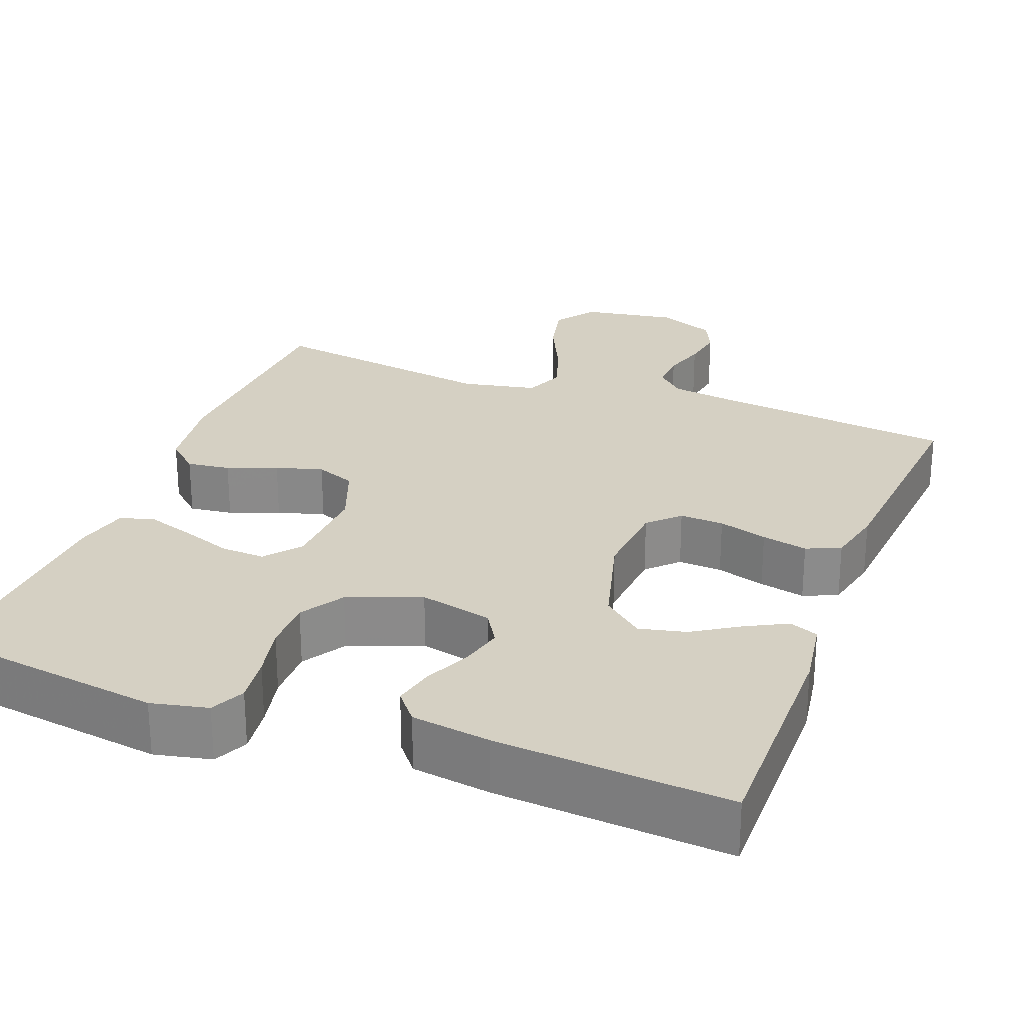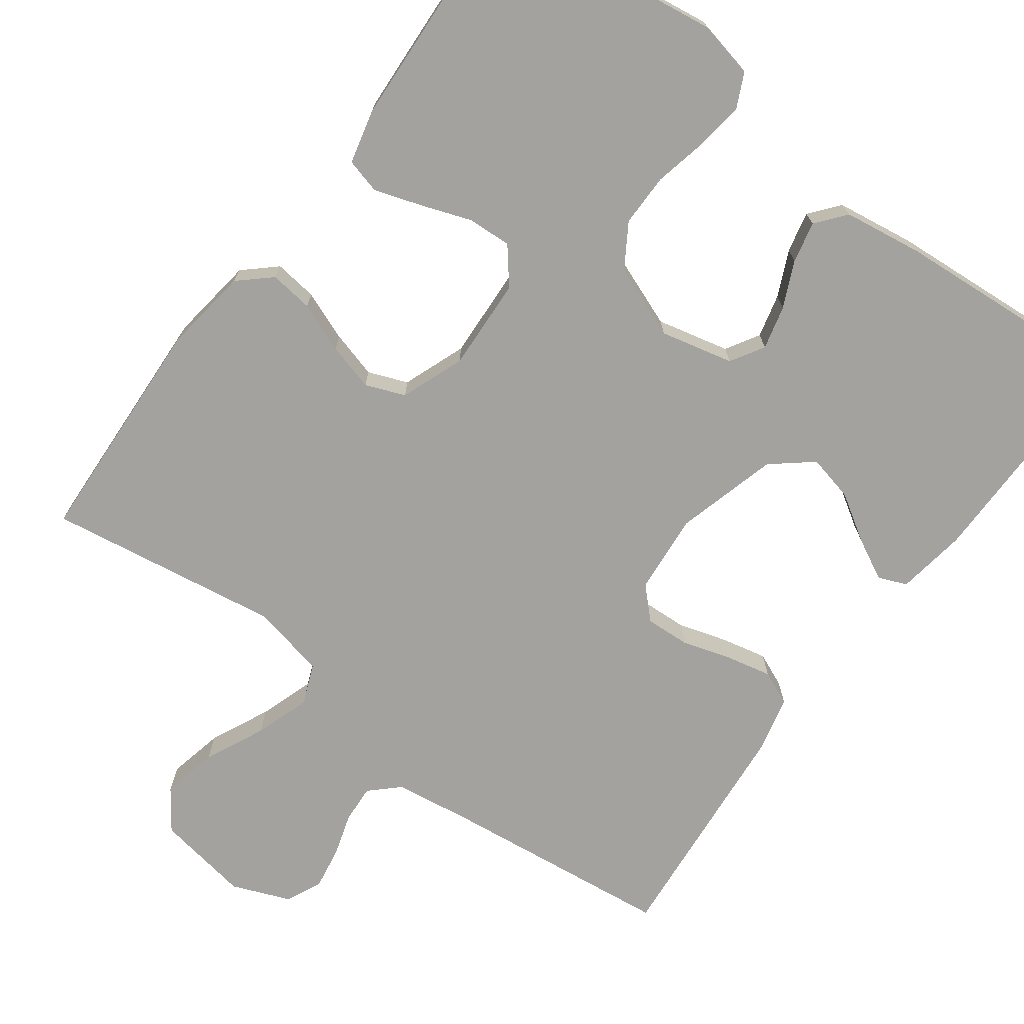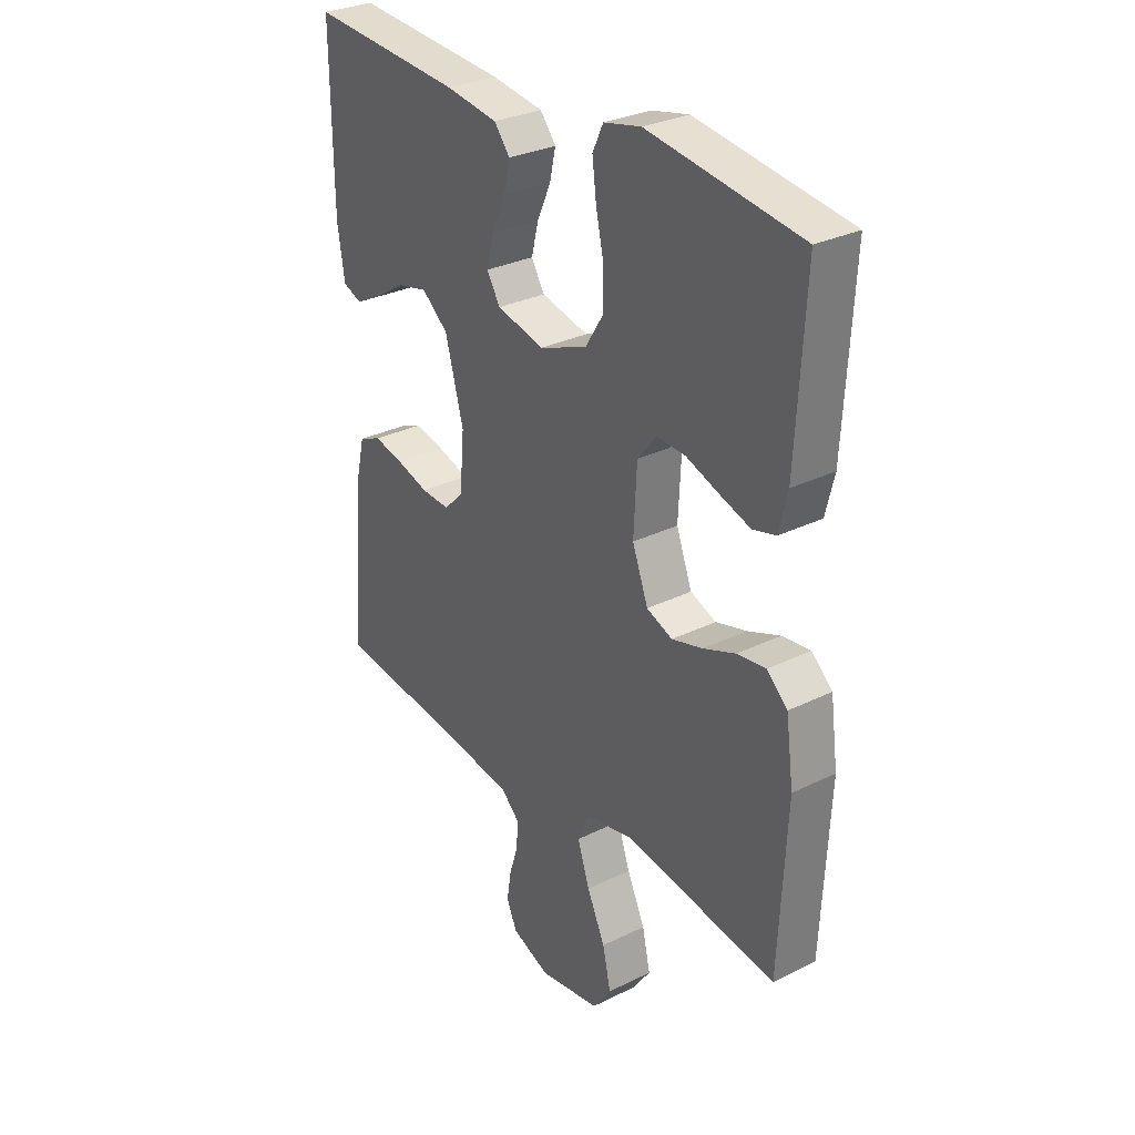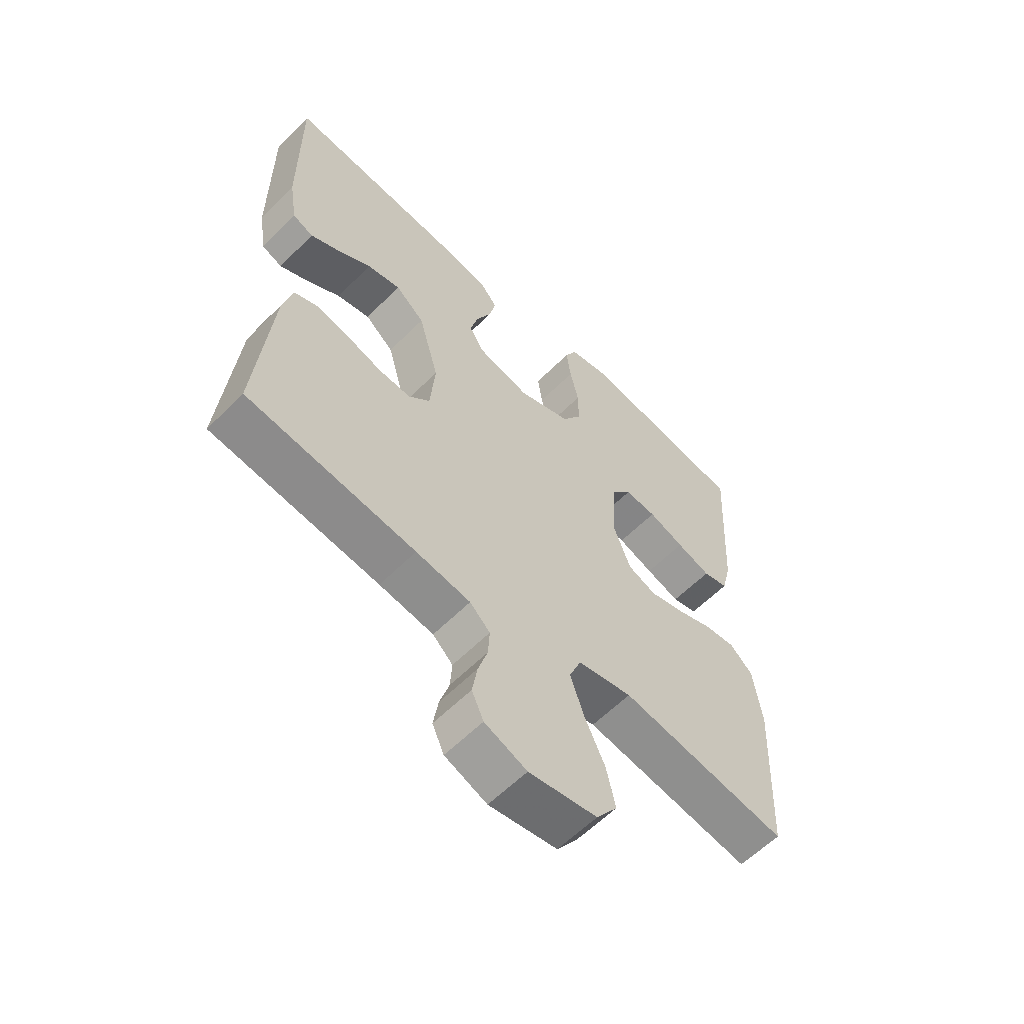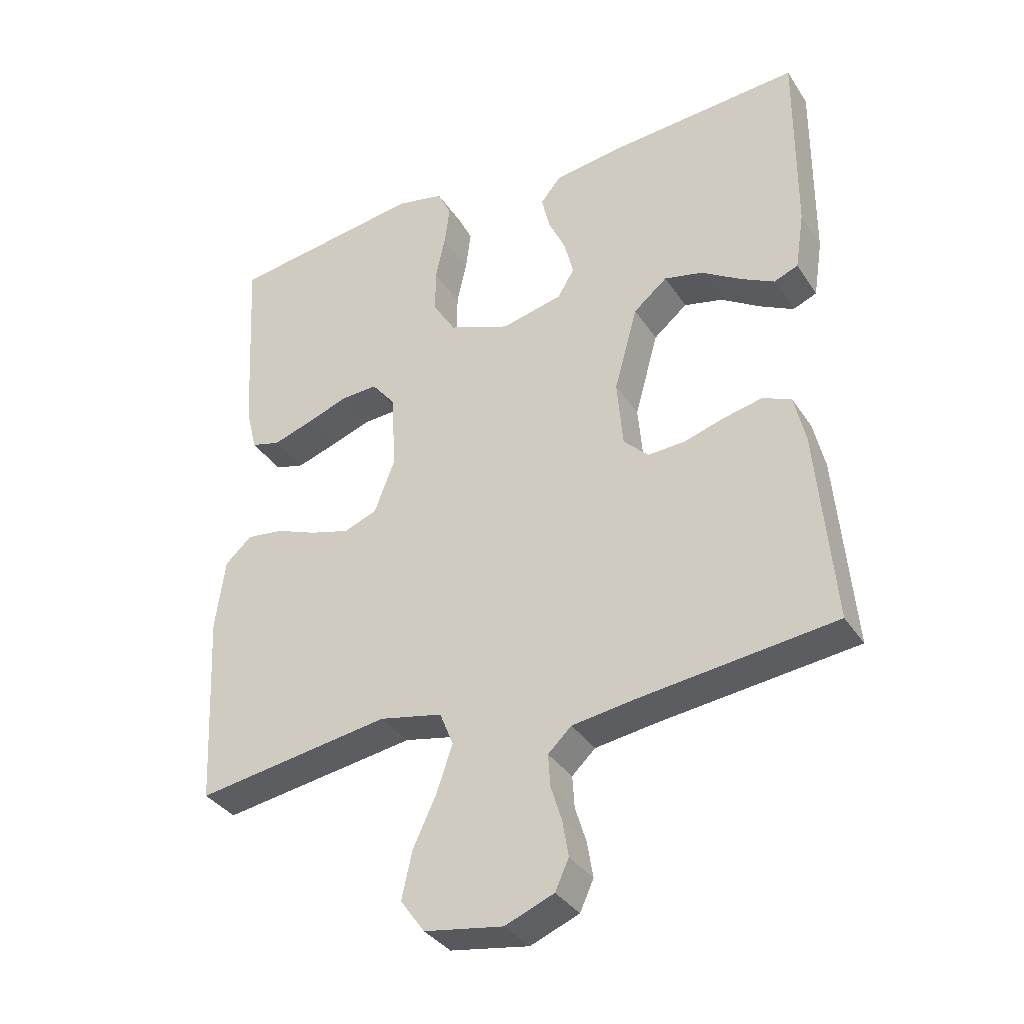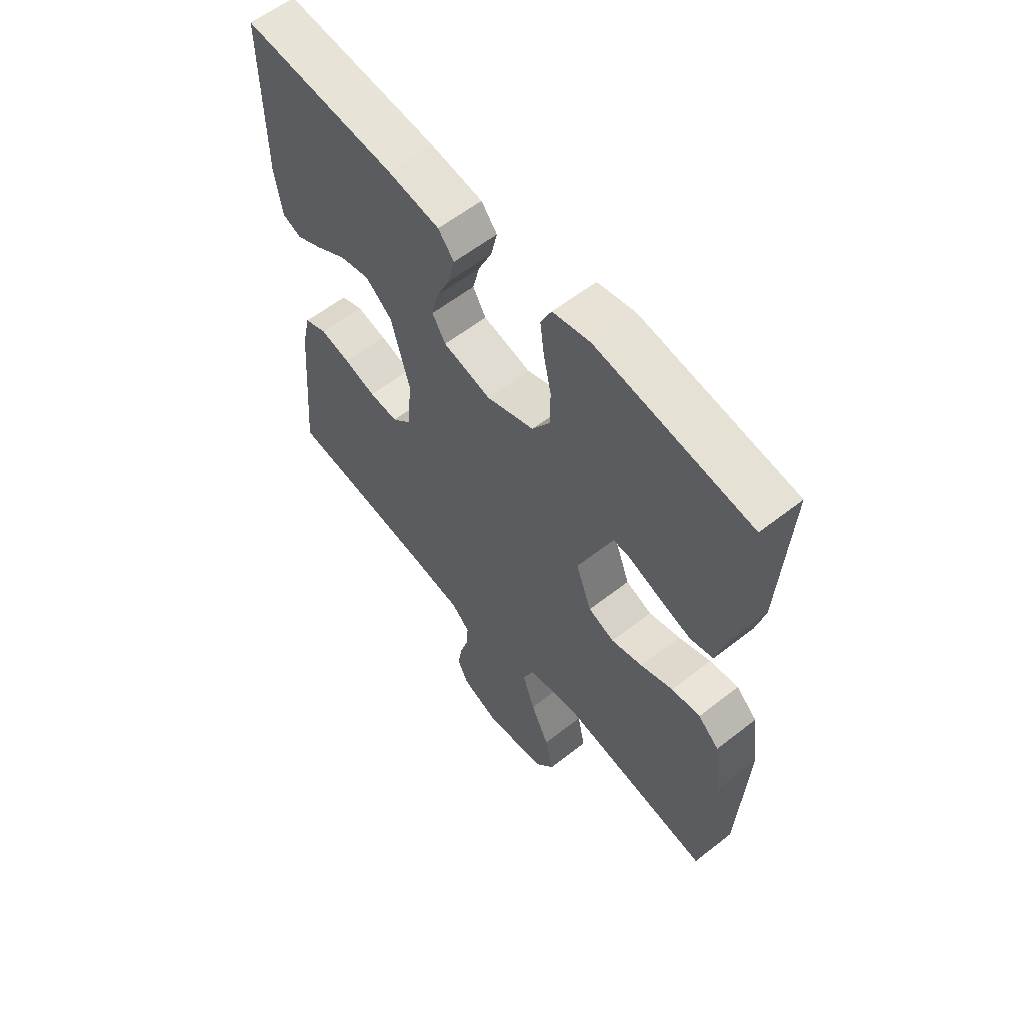
<metadata>
{"format":"obj","ext":"obj","renderer":"f3d","projection":"perspective","resolution":1024,"background":"white","views":[{"elev":26.4,"azim":20.8,"up":"+Y"},{"elev":-72.5,"azim":-36.5,"up":"+Y"},{"elev":30.0,"azim":-125.8,"up":"+Z"},{"elev":-60.0,"azim":135.5,"up":"+Z"},{"elev":-35.3,"azim":28.9,"up":"+Z"},{"elev":59.3,"azim":-128.8,"up":"+Z"}]}
</metadata>
<code>
v -0.5 0.07 -0.5
v -0.515 0.07 -0.2
v -0.5 0.07 -0.09
v -0.459 0.07 -0.053
v -0.403 0.07 -0.06
v -0.339 0.07 -0.085
v -0.278 0.07 -0.102
v -0.227 0.07 -0.082
v -0.196 0.07 0
v -0.202 0.07 0.119
v -0.239 0.07 0.165
v -0.296 0.07 0.162
v -0.36 0.07 0.139
v -0.421 0.07 0.119
v -0.466 0.07 0.131
v -0.483 0.07 0.2
v -0.5 0.07 0.5
v -0.2 0.07 0.543
v -0.127 0.07 0.527
v -0.106 0.07 0.483
v -0.114 0.07 0.421
v -0.129 0.07 0.352
v -0.129 0.07 0.284
v -0.094 0.07 0.228
v 0 0.07 0.192
v 0.094 0.07 0.214
v 0.12 0.07 0.257
v 0.106 0.07 0.313
v 0.079 0.07 0.372
v 0.067 0.07 0.425
v 0.098 0.07 0.463
v 0.2 0.07 0.478
v 0.5 0.07 0.5
v 0.498 0.07 0.2
v 0.484 0.07 0.11
v 0.447 0.07 0.095
v 0.395 0.07 0.122
v 0.335 0.07 0.16
v 0.275 0.07 0.174
v 0.223 0.07 0.131
v 0.187 0.07 0
v 0.196 0.07 -0.104
v 0.234 0.07 -0.142
v 0.291 0.07 -0.139
v 0.354 0.07 -0.12
v 0.413 0.07 -0.107
v 0.457 0.07 -0.126
v 0.474 0.07 -0.2
v 0.5 0.07 -0.5
v 0.2 0.07 -0.535
v 0.103 0.07 -0.549
v 0.067 0.07 -0.583
v 0.07 0.07 -0.632
v 0.087 0.07 -0.687
v 0.096 0.07 -0.742
v 0.075 0.07 -0.788
v 0 0.07 -0.818
v -0.121 0.07 -0.798
v -0.158 0.07 -0.746
v -0.142 0.07 -0.674
v -0.106 0.07 -0.597
v -0.082 0.07 -0.526
v -0.103 0.07 -0.474
v -0.2 0.07 -0.454
v -0.5 0 -0.5
v -0.515 0 -0.2
v -0.5 0 -0.09
v -0.459 0 -0.053
v -0.403 0 -0.06
v -0.339 0 -0.085
v -0.278 0 -0.102
v -0.227 0 -0.082
v -0.196 0 0
v -0.202 0 0.119
v -0.239 0 0.165
v -0.296 0 0.162
v -0.36 0 0.139
v -0.421 0 0.119
v -0.466 0 0.131
v -0.483 0 0.2
v -0.5 0 0.5
v -0.2 0 0.543
v -0.127 0 0.527
v -0.106 0 0.483
v -0.114 0 0.421
v -0.129 0 0.352
v -0.129 0 0.284
v -0.094 0 0.228
v 0 0 0.192
v 0.094 0 0.214
v 0.12 0 0.257
v 0.106 0 0.313
v 0.079 0 0.372
v 0.067 0 0.425
v 0.098 0 0.463
v 0.2 0 0.478
v 0.5 0 0.5
v 0.498 0 0.2
v 0.484 0 0.11
v 0.447 0 0.095
v 0.395 0 0.122
v 0.335 0 0.16
v 0.275 0 0.174
v 0.223 0 0.131
v 0.187 0 0
v 0.196 0 -0.104
v 0.234 0 -0.142
v 0.291 0 -0.139
v 0.354 0 -0.12
v 0.413 0 -0.107
v 0.457 0 -0.126
v 0.474 0 -0.2
v 0.5 0 -0.5
v 0.2 0 -0.535
v 0.103 0 -0.549
v 0.067 0 -0.583
v 0.07 0 -0.632
v 0.087 0 -0.687
v 0.096 0 -0.742
v 0.075 0 -0.788
v 0 0 -0.818
v -0.121 0 -0.798
v -0.158 0 -0.746
v -0.142 0 -0.674
v -0.106 0 -0.597
v -0.082 0 -0.526
v -0.103 0 -0.474
v -0.2 0 -0.454
f 58 59 60 61
f 58 61 62
f 57 58 62
f 56 57 62
f 53 54 55 56
f 52 53 56 62
f 51 52 62 63
f 47 48 49 50
f 47 50 51 63
f 44 45 46 47
f 35 36 37 38
f 33 34 35 38
f 33 38 39
f 32 33 39 40
f 28 29 30 31
f 27 28 31 32
f 19 20 21 22
f 17 18 19 22
f 17 22 23
f 16 17 23 24
f 12 13 14 15
f 12 15 16 24
f 3 4 5 6
f 3 6 7
f 64 1 2 3
f 64 3 7
f 44 47 63 64
f 43 44 64
f 42 43 64 7
f 41 42 7 8
f 27 32 40 41
f 26 27 41
f 25 26 41 8
f 11 12 24 25
f 10 11 25
f 9 10 25
f 8 9 25
f 125 124 123 122
f 126 125 122
f 126 122 121
f 126 121 120
f 120 119 118 117
f 126 120 117 116
f 127 126 116 115
f 114 113 112 111
f 127 115 114 111
f 111 110 109 108
f 102 101 100 99
f 102 99 98 97
f 103 102 97
f 104 103 97 96
f 95 94 93 92
f 96 95 92 91
f 86 85 84 83
f 86 83 82 81
f 87 86 81
f 88 87 81 80
f 79 78 77 76
f 88 80 79 76
f 70 69 68 67
f 71 70 67
f 67 66 65 128
f 71 67 128
f 128 127 111 108
f 128 108 107
f 71 128 107 106
f 72 71 106 105
f 105 104 96 91
f 105 91 90
f 72 105 90 89
f 89 88 76 75
f 89 75 74
f 89 74 73
f 89 73 72
f 1 65 66 2
f 2 66 67 3
f 3 67 68 4
f 4 68 69 5
f 5 69 70 6
f 6 70 71 7
f 7 71 72 8
f 8 72 73 9
f 9 73 74 10
f 10 74 75 11
f 11 75 76 12
f 12 76 77 13
f 13 77 78 14
f 14 78 79 15
f 15 79 80 16
f 16 80 81 17
f 17 81 82 18
f 18 82 83 19
f 19 83 84 20
f 20 84 85 21
f 21 85 86 22
f 22 86 87 23
f 23 87 88 24
f 24 88 89 25
f 25 89 90 26
f 26 90 91 27
f 27 91 92 28
f 28 92 93 29
f 29 93 94 30
f 30 94 95 31
f 31 95 96 32
f 32 96 97 33
f 33 97 98 34
f 34 98 99 35
f 35 99 100 36
f 36 100 101 37
f 37 101 102 38
f 38 102 103 39
f 39 103 104 40
f 40 104 105 41
f 41 105 106 42
f 42 106 107 43
f 43 107 108 44
f 44 108 109 45
f 45 109 110 46
f 46 110 111 47
f 47 111 112 48
f 48 112 113 49
f 49 113 114 50
f 50 114 115 51
f 51 115 116 52
f 52 116 117 53
f 53 117 118 54
f 54 118 119 55
f 55 119 120 56
f 56 120 121 57
f 57 121 122 58
f 58 122 123 59
f 59 123 124 60
f 60 124 125 61
f 61 125 126 62
f 62 126 127 63
f 63 127 128 64
f 64 128 65 1

</code>
